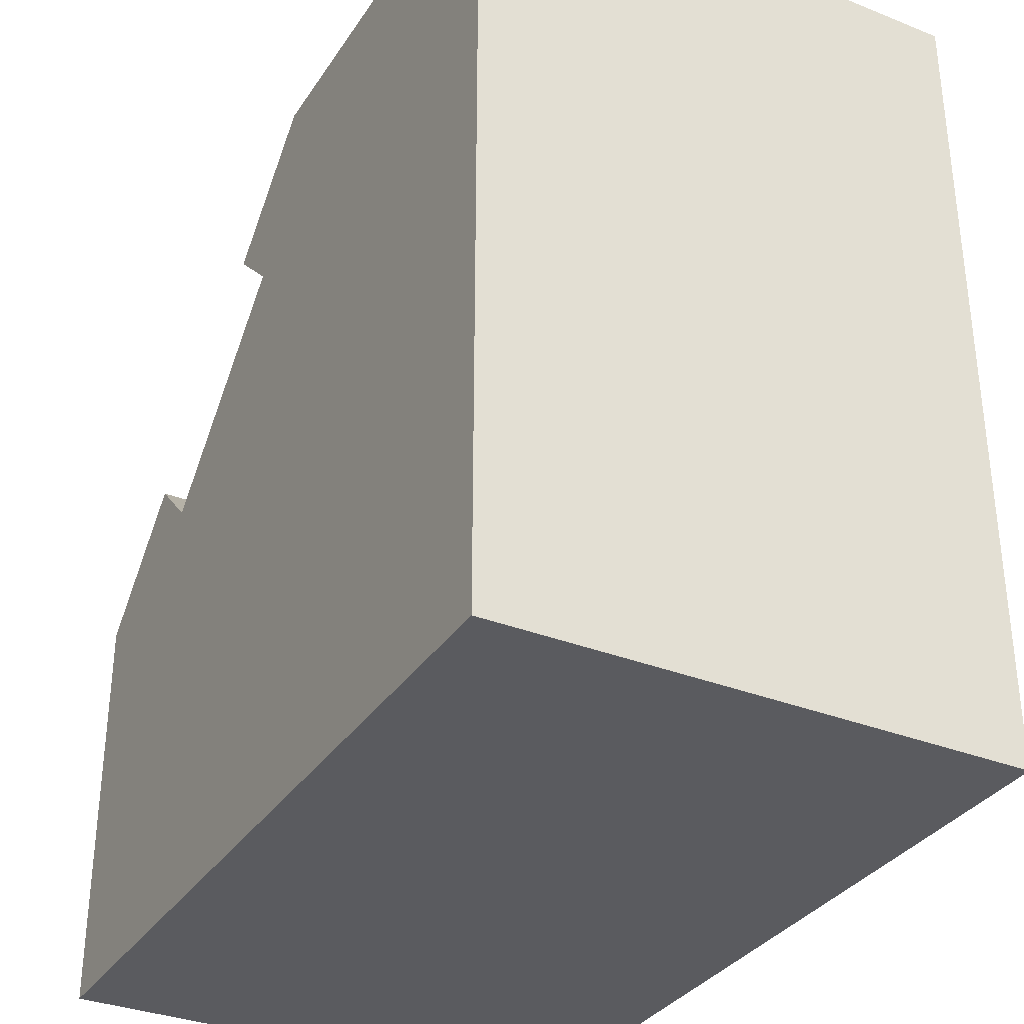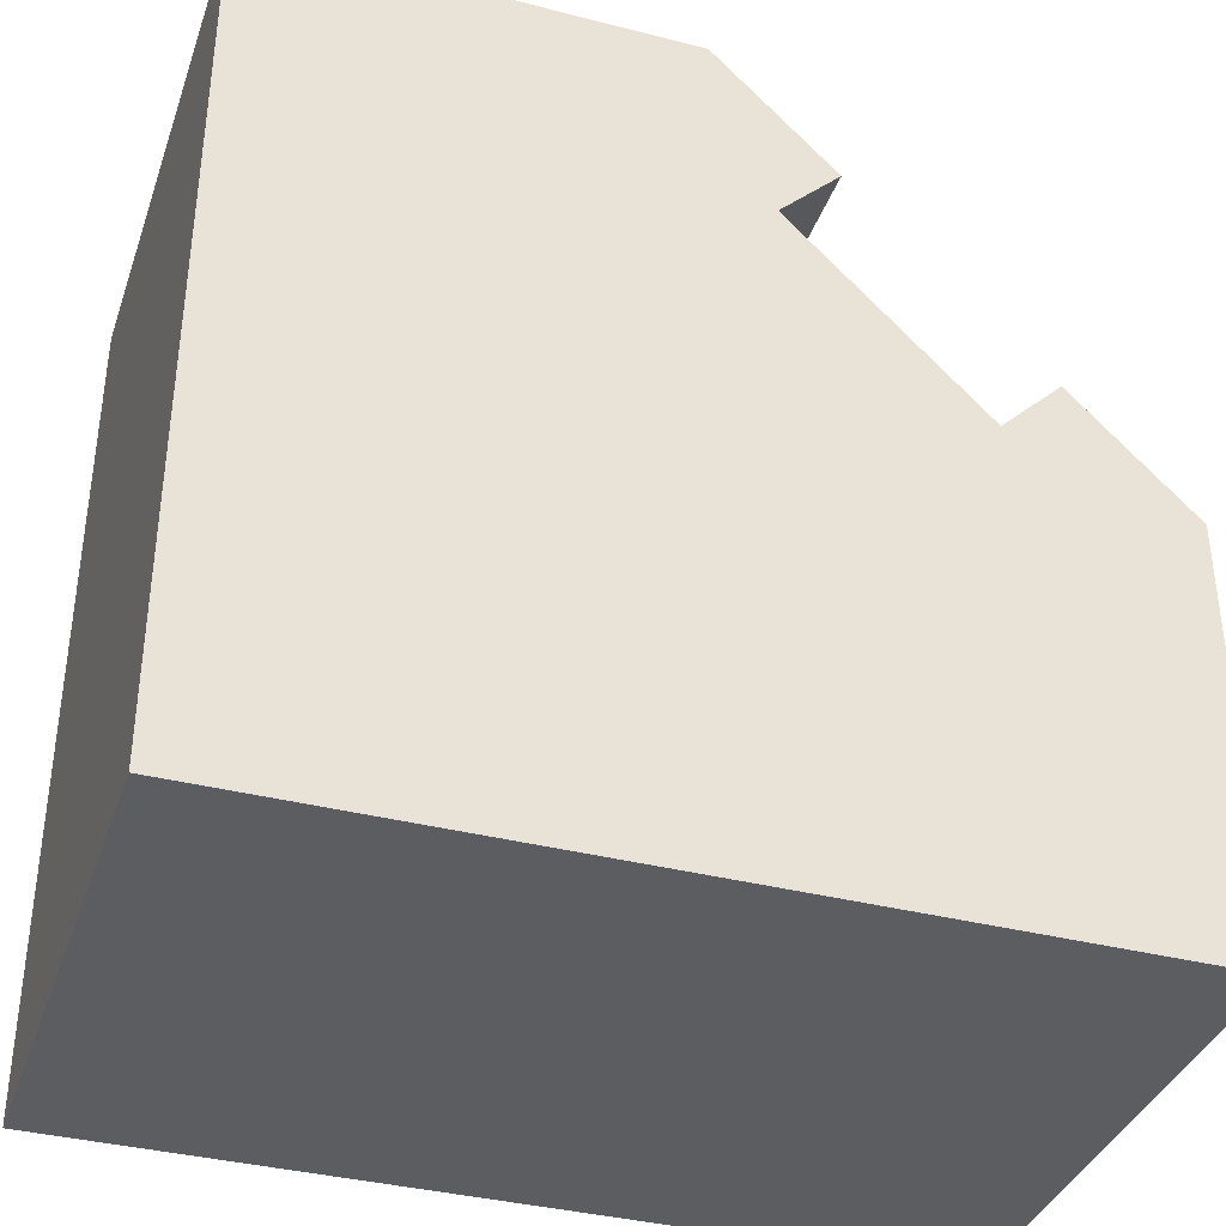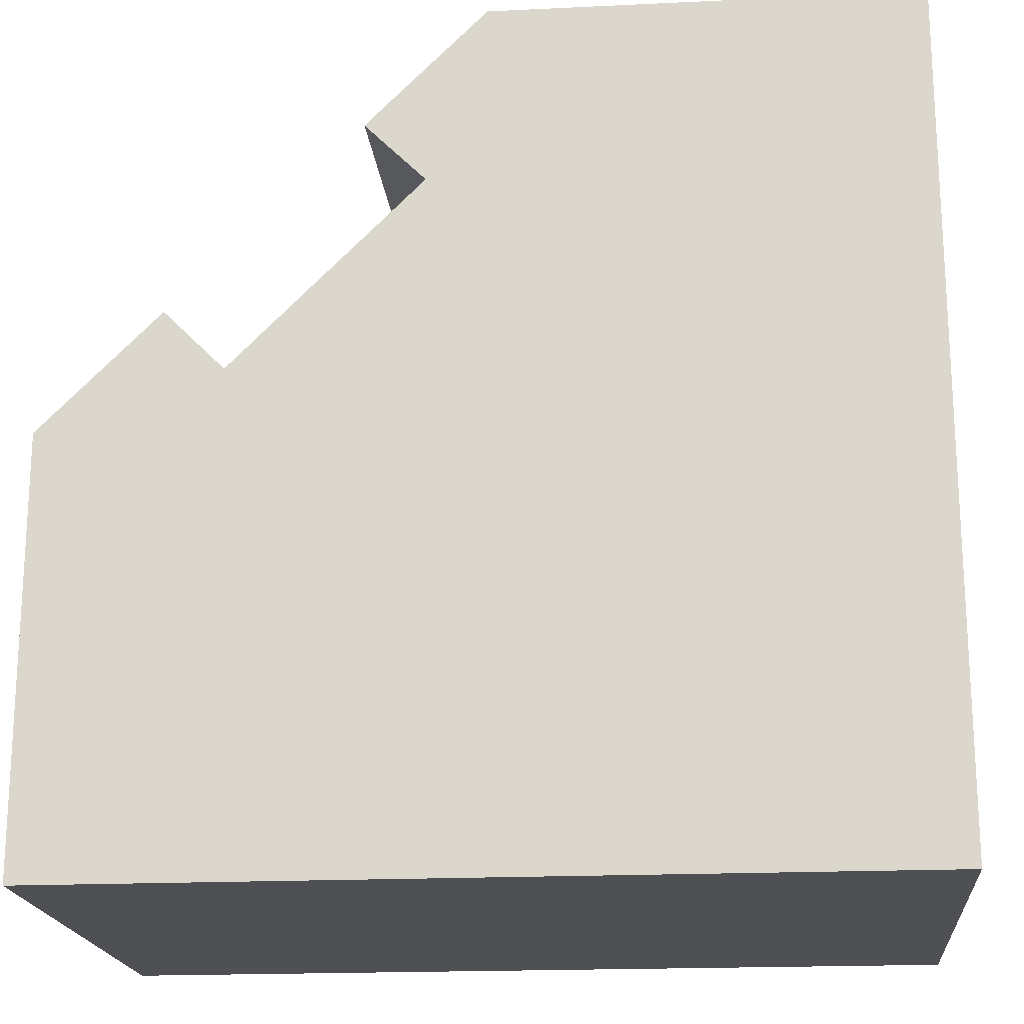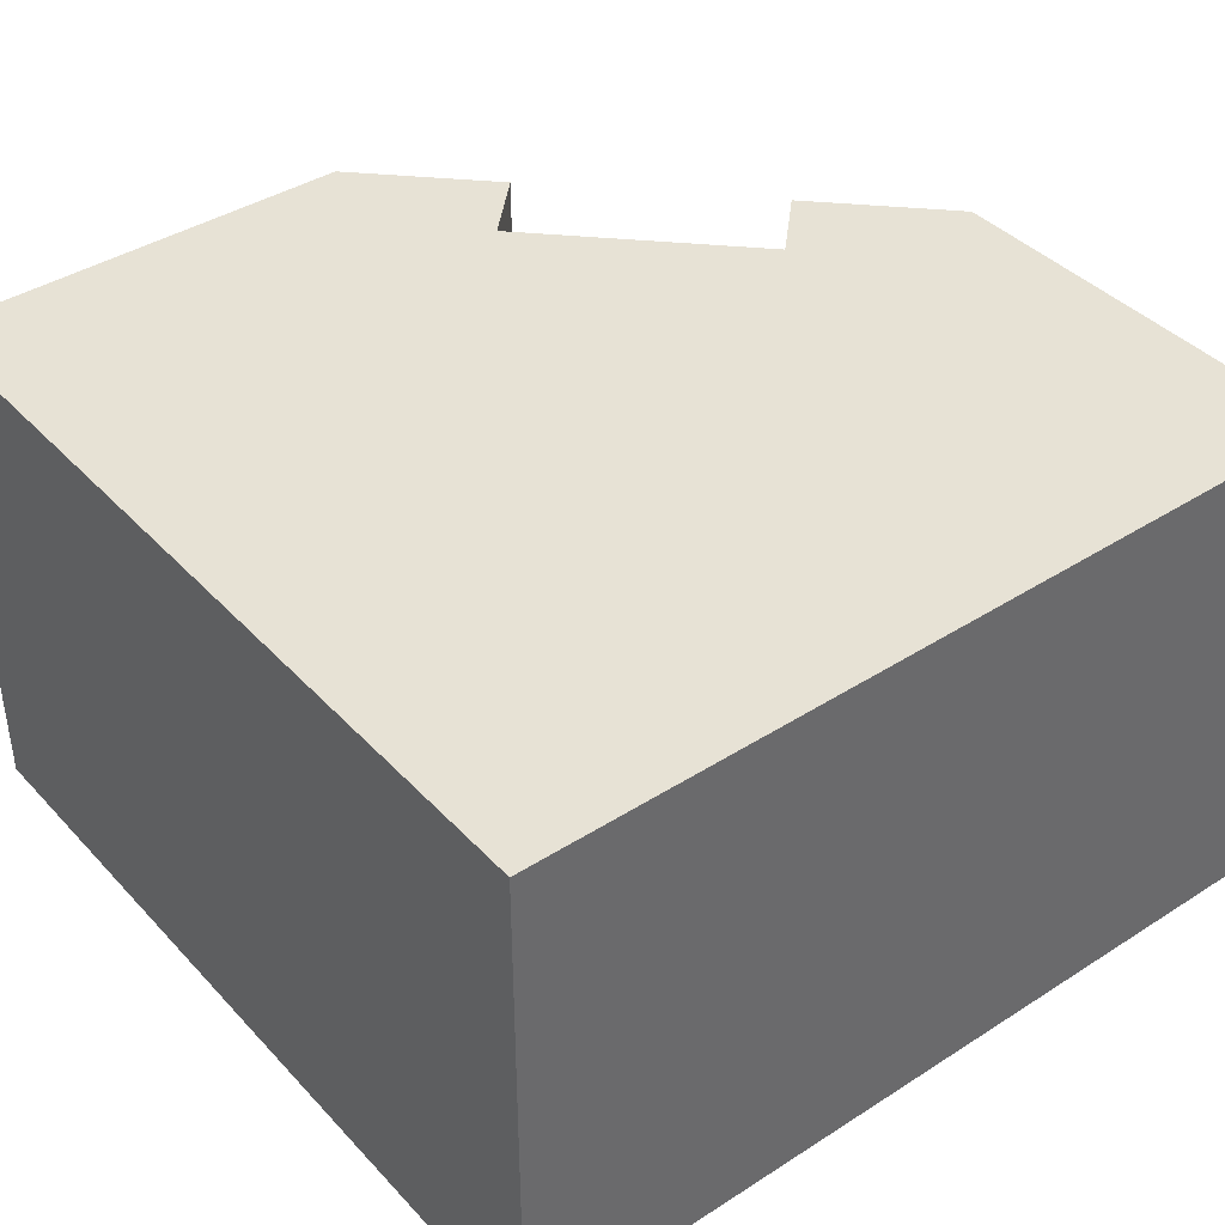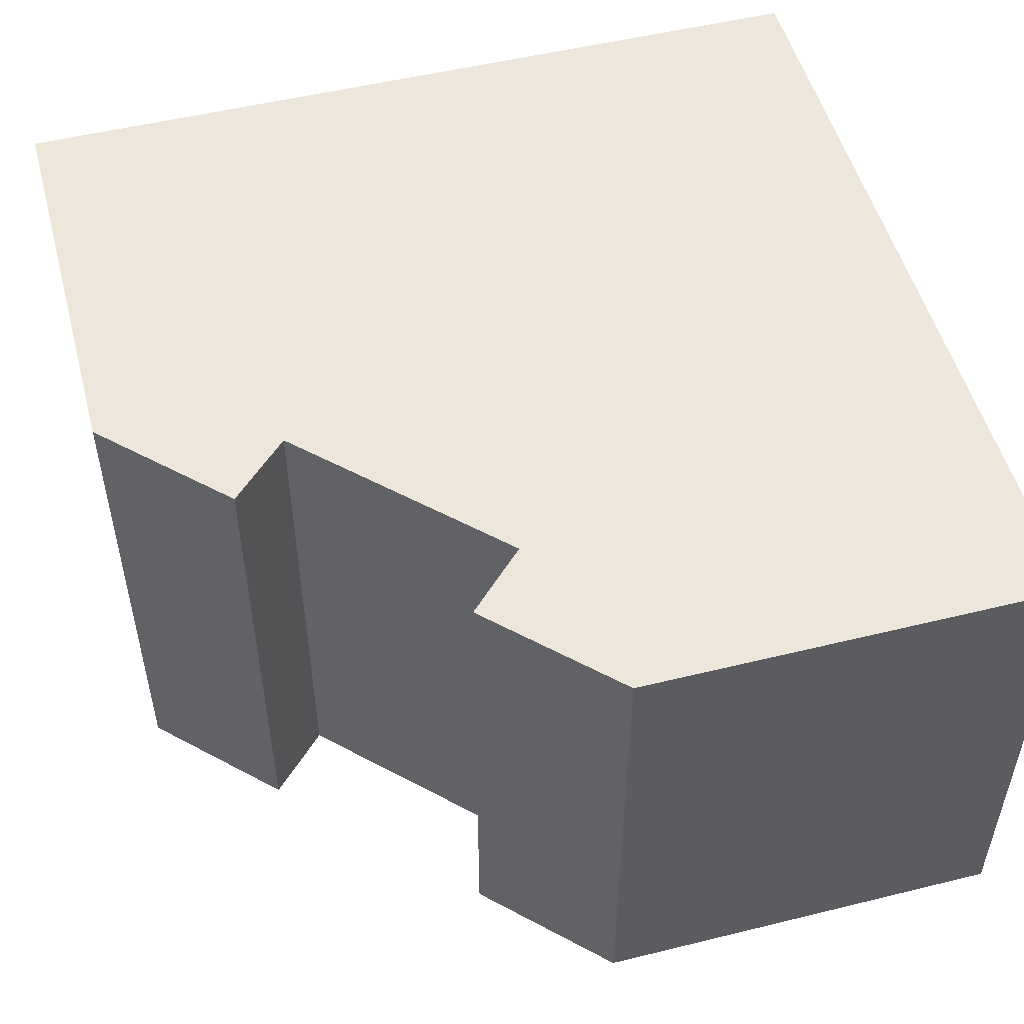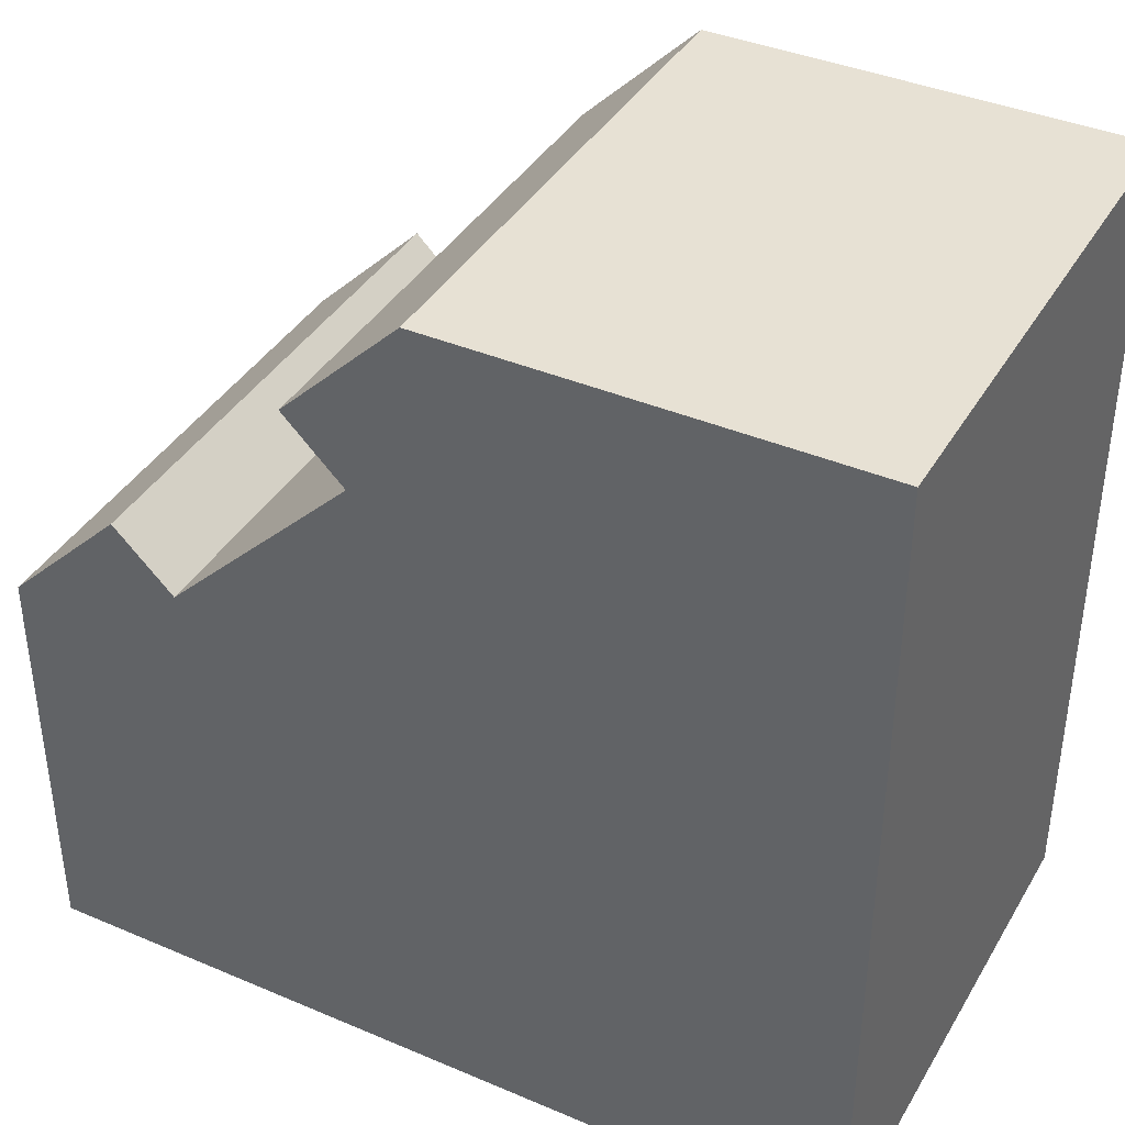
<metadata>
{"format":"obj","ext":"obj","renderer":"f3d","projection":"perspective","resolution":1024,"background":"white","views":[{"elev":-33.5,"azim":61.5,"up":"+Z"},{"elev":-37.2,"azim":161.8,"up":"+Z"},{"elev":-19.0,"azim":5.2,"up":"+Z"},{"elev":40.3,"azim":141.8,"up":"+Y"},{"elev":51.8,"azim":-14.9,"up":"+Y"},{"elev":39.4,"azim":27.9,"up":"+Z"}]}
</metadata>
<code>
o modularBuildings_049
v -0 0.625 -1
v -0 0.625 -0.5
v 0.1395 0.625 -0.3605
v 0.2102 0.625 -0.4312
v 0.4312 0.625 -0.2102
v 0.3605 0.625 -0.1395
v 0.5 0.625 -0
v 1 0.625 -0
v 1 0.625 -1
v -0 0 -1
v -0 0 -0.5
v 1 0 -0
v 0.5 0 -0
v 0.3605 0 -0.1395
v 0.4312 0 -0.2102
v 0.2102 0 -0.4312
v 0.1395 0 -0.3605
v 1 0 -1
f 5 8 9
f 11 1 10
f 16 10 18
f 13 8 7
f 6 13 7
f 6 15 14
f 17 4 3
f 3 11 17
f 9 12 18
f 1 18 10
f 9 1 4
f 1 2 4
f 2 3 4
f 5 6 7
f 5 7 8
f 9 4 5
f 11 2 1
f 18 12 15
f 12 13 15
f 13 14 15
f 16 17 11
f 16 11 10
f 18 15 16
f 13 12 8
f 6 14 13
f 6 5 15
f 17 16 4
f 3 2 11
f 9 8 12
f 1 9 18
f 4 15 5
f 4 16 15

</code>
